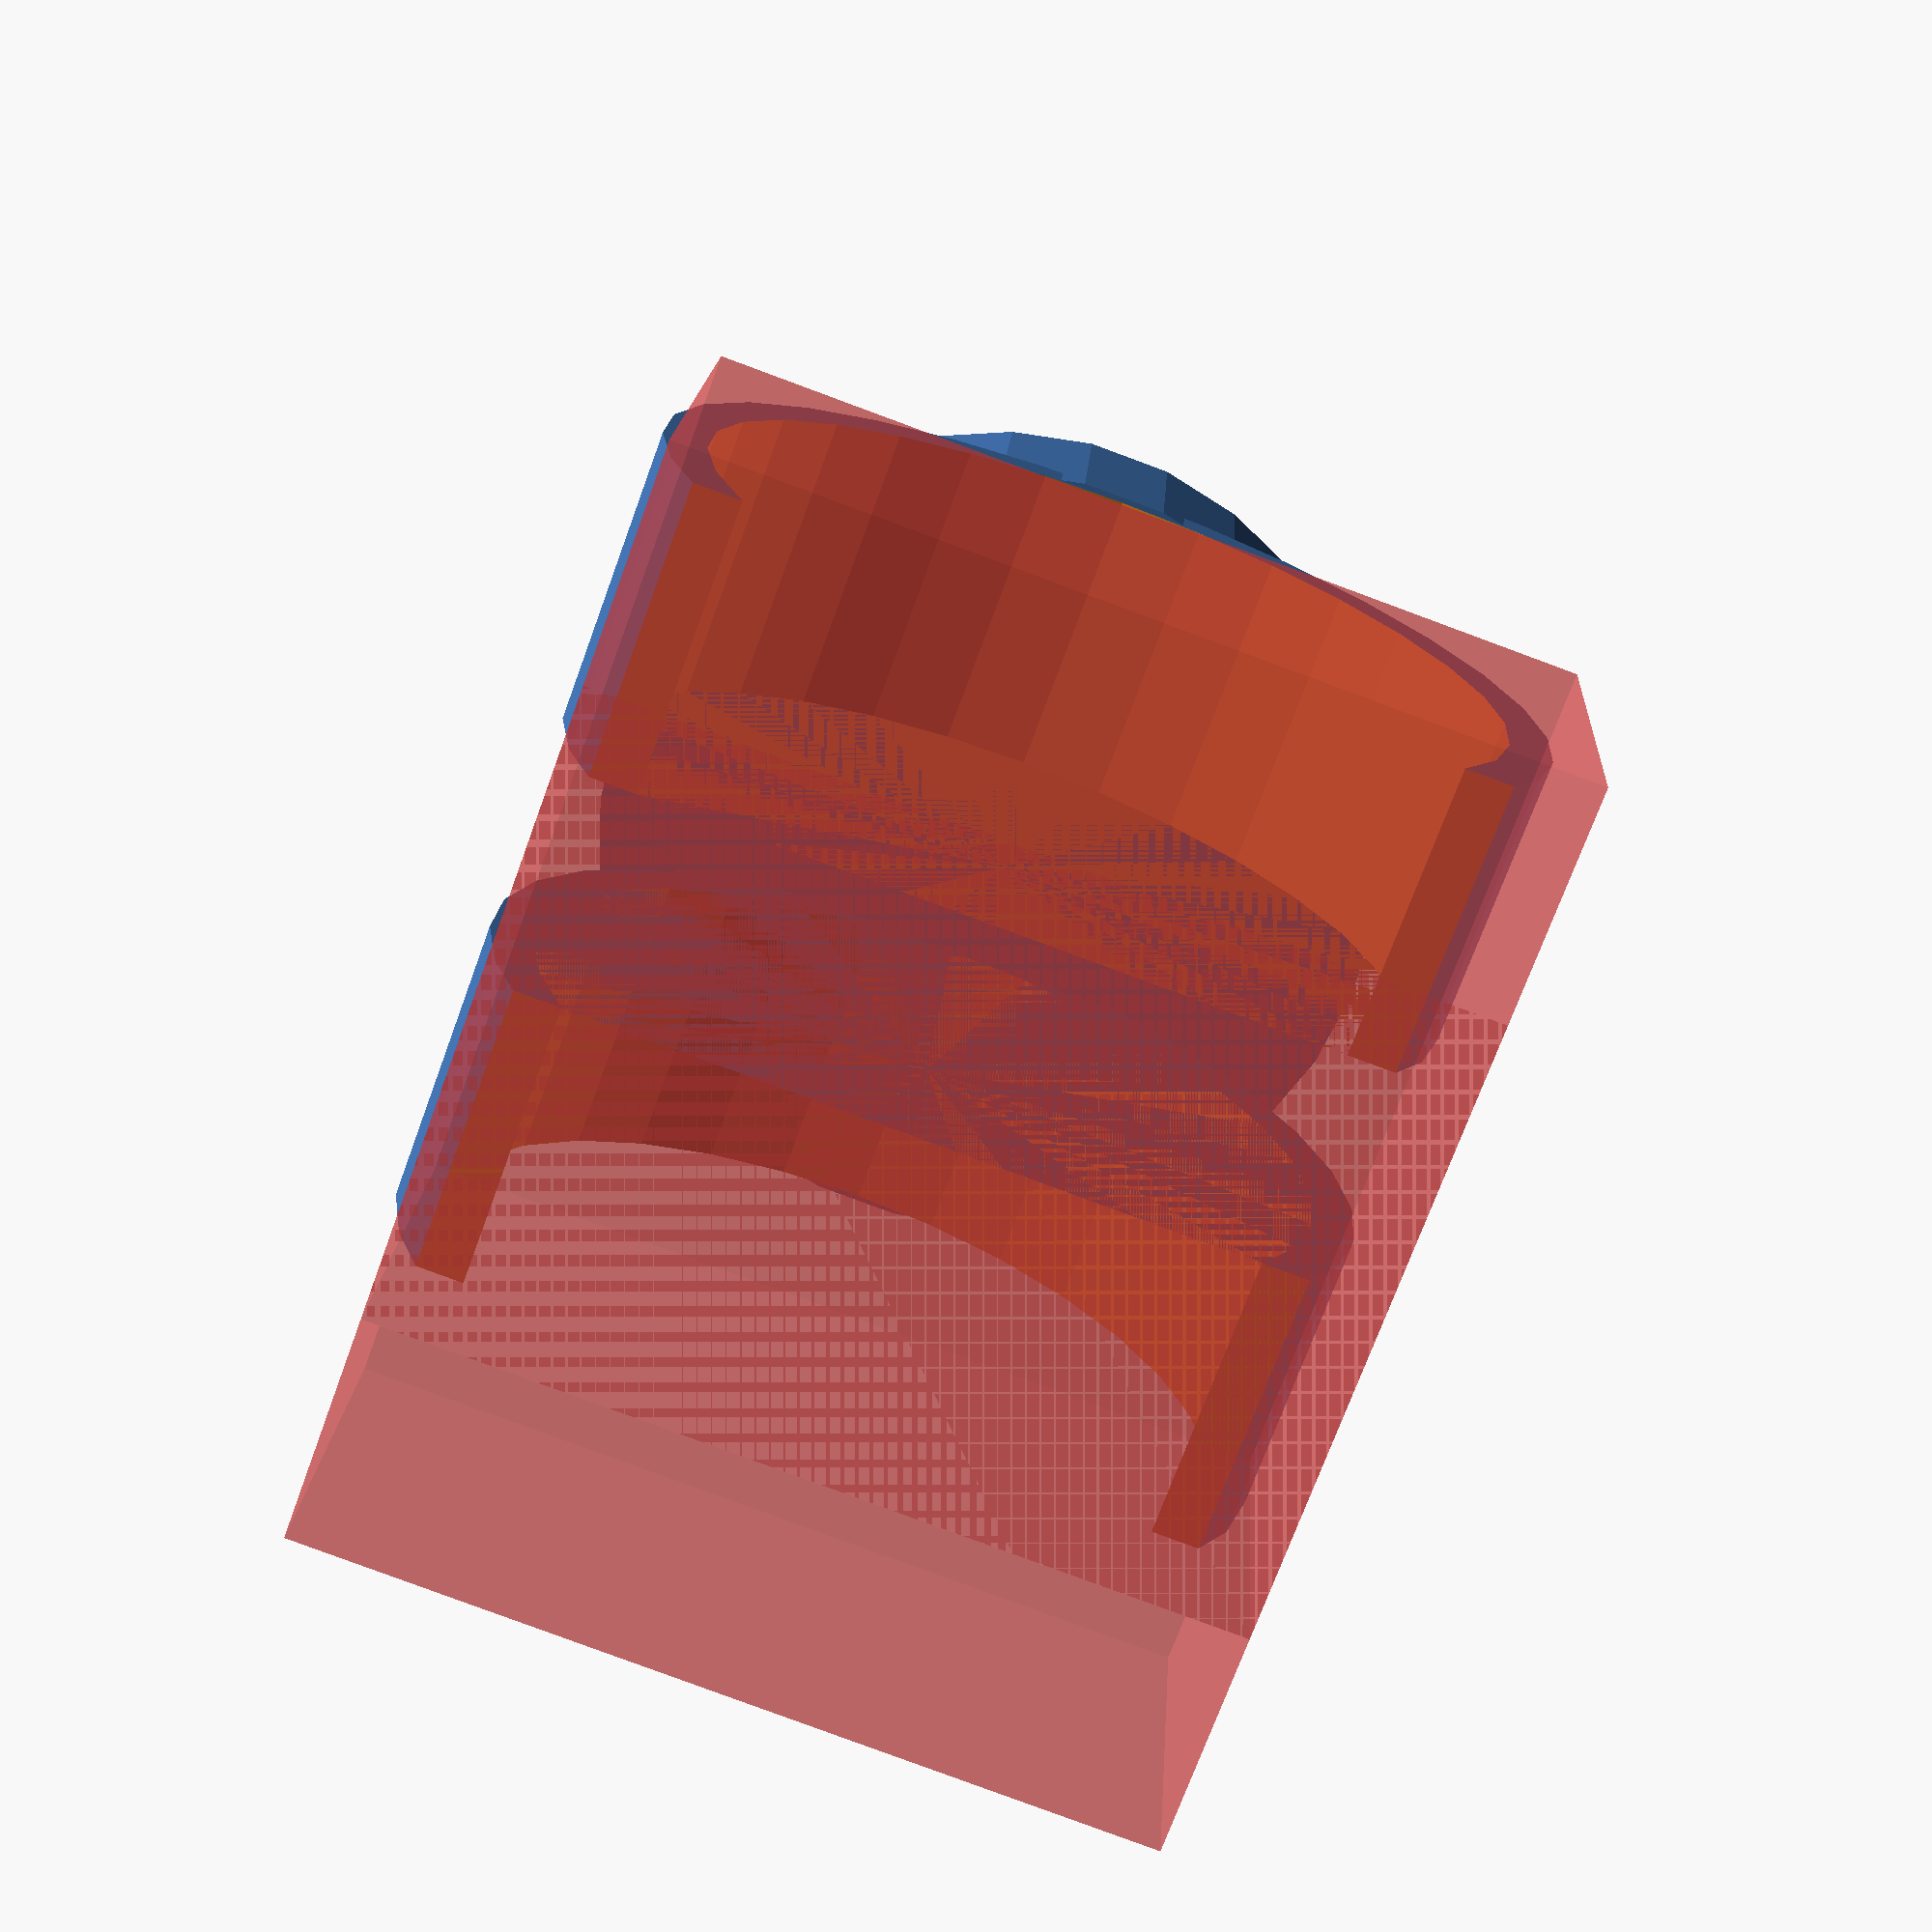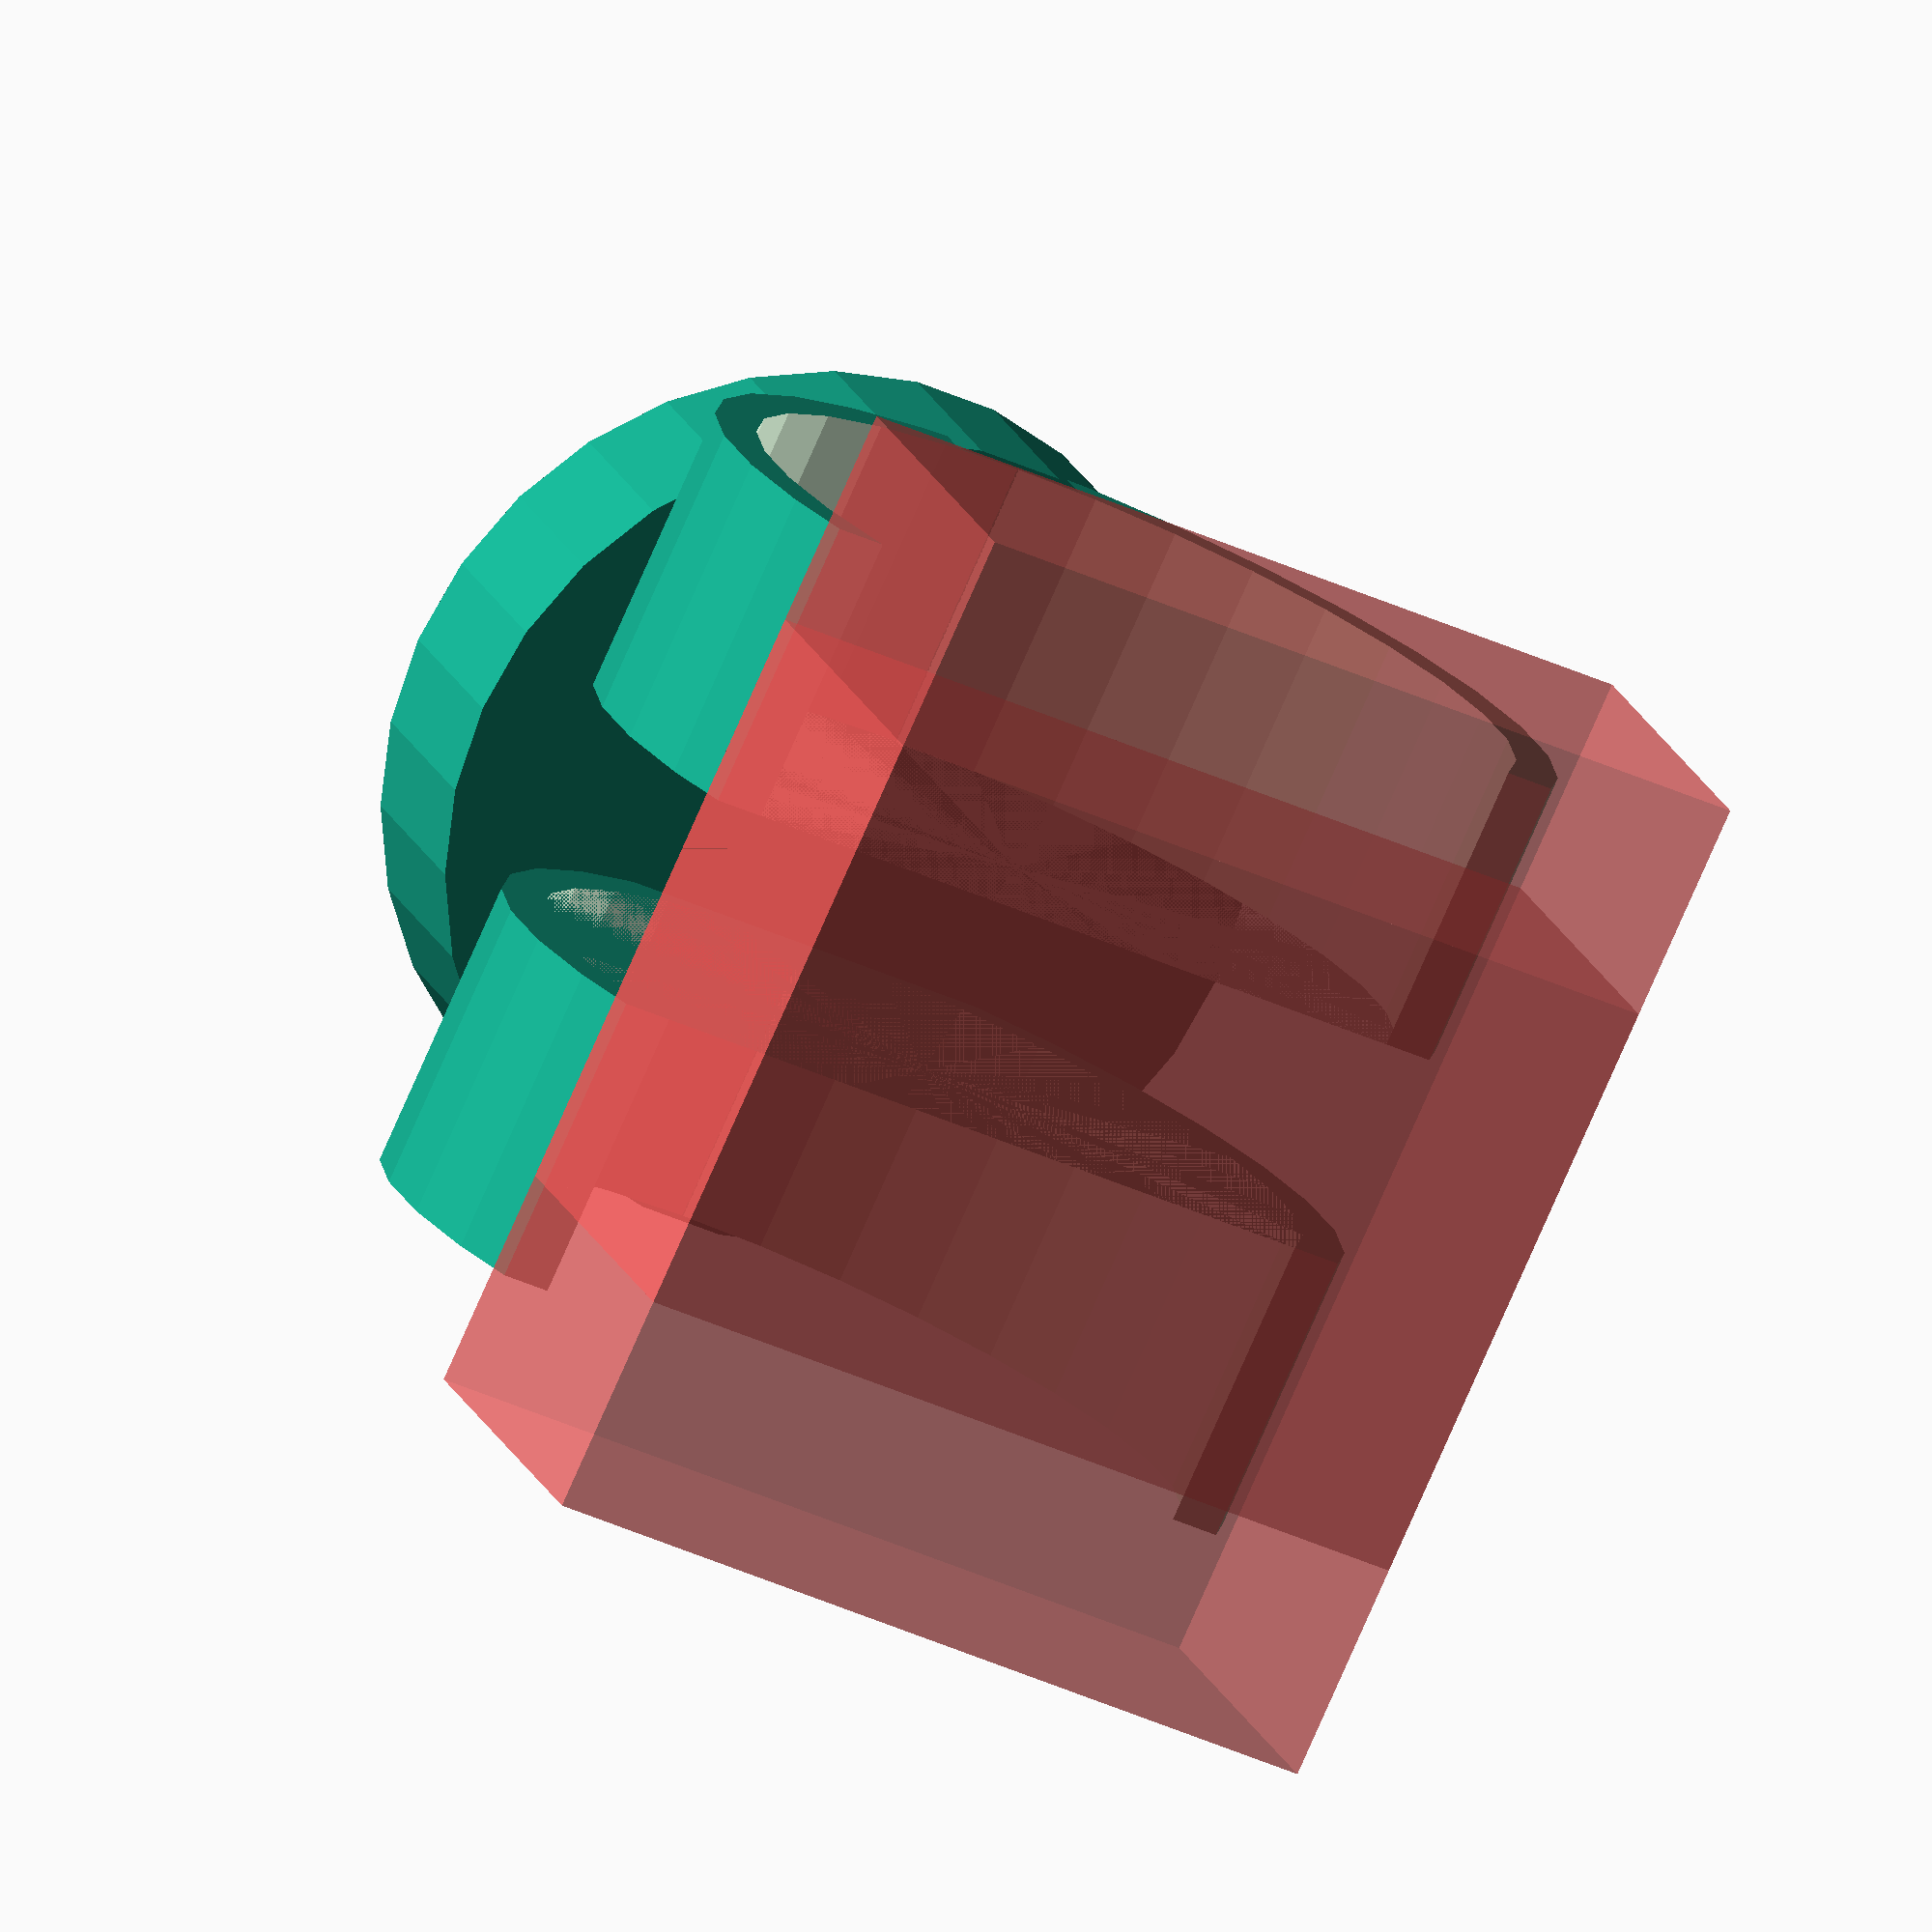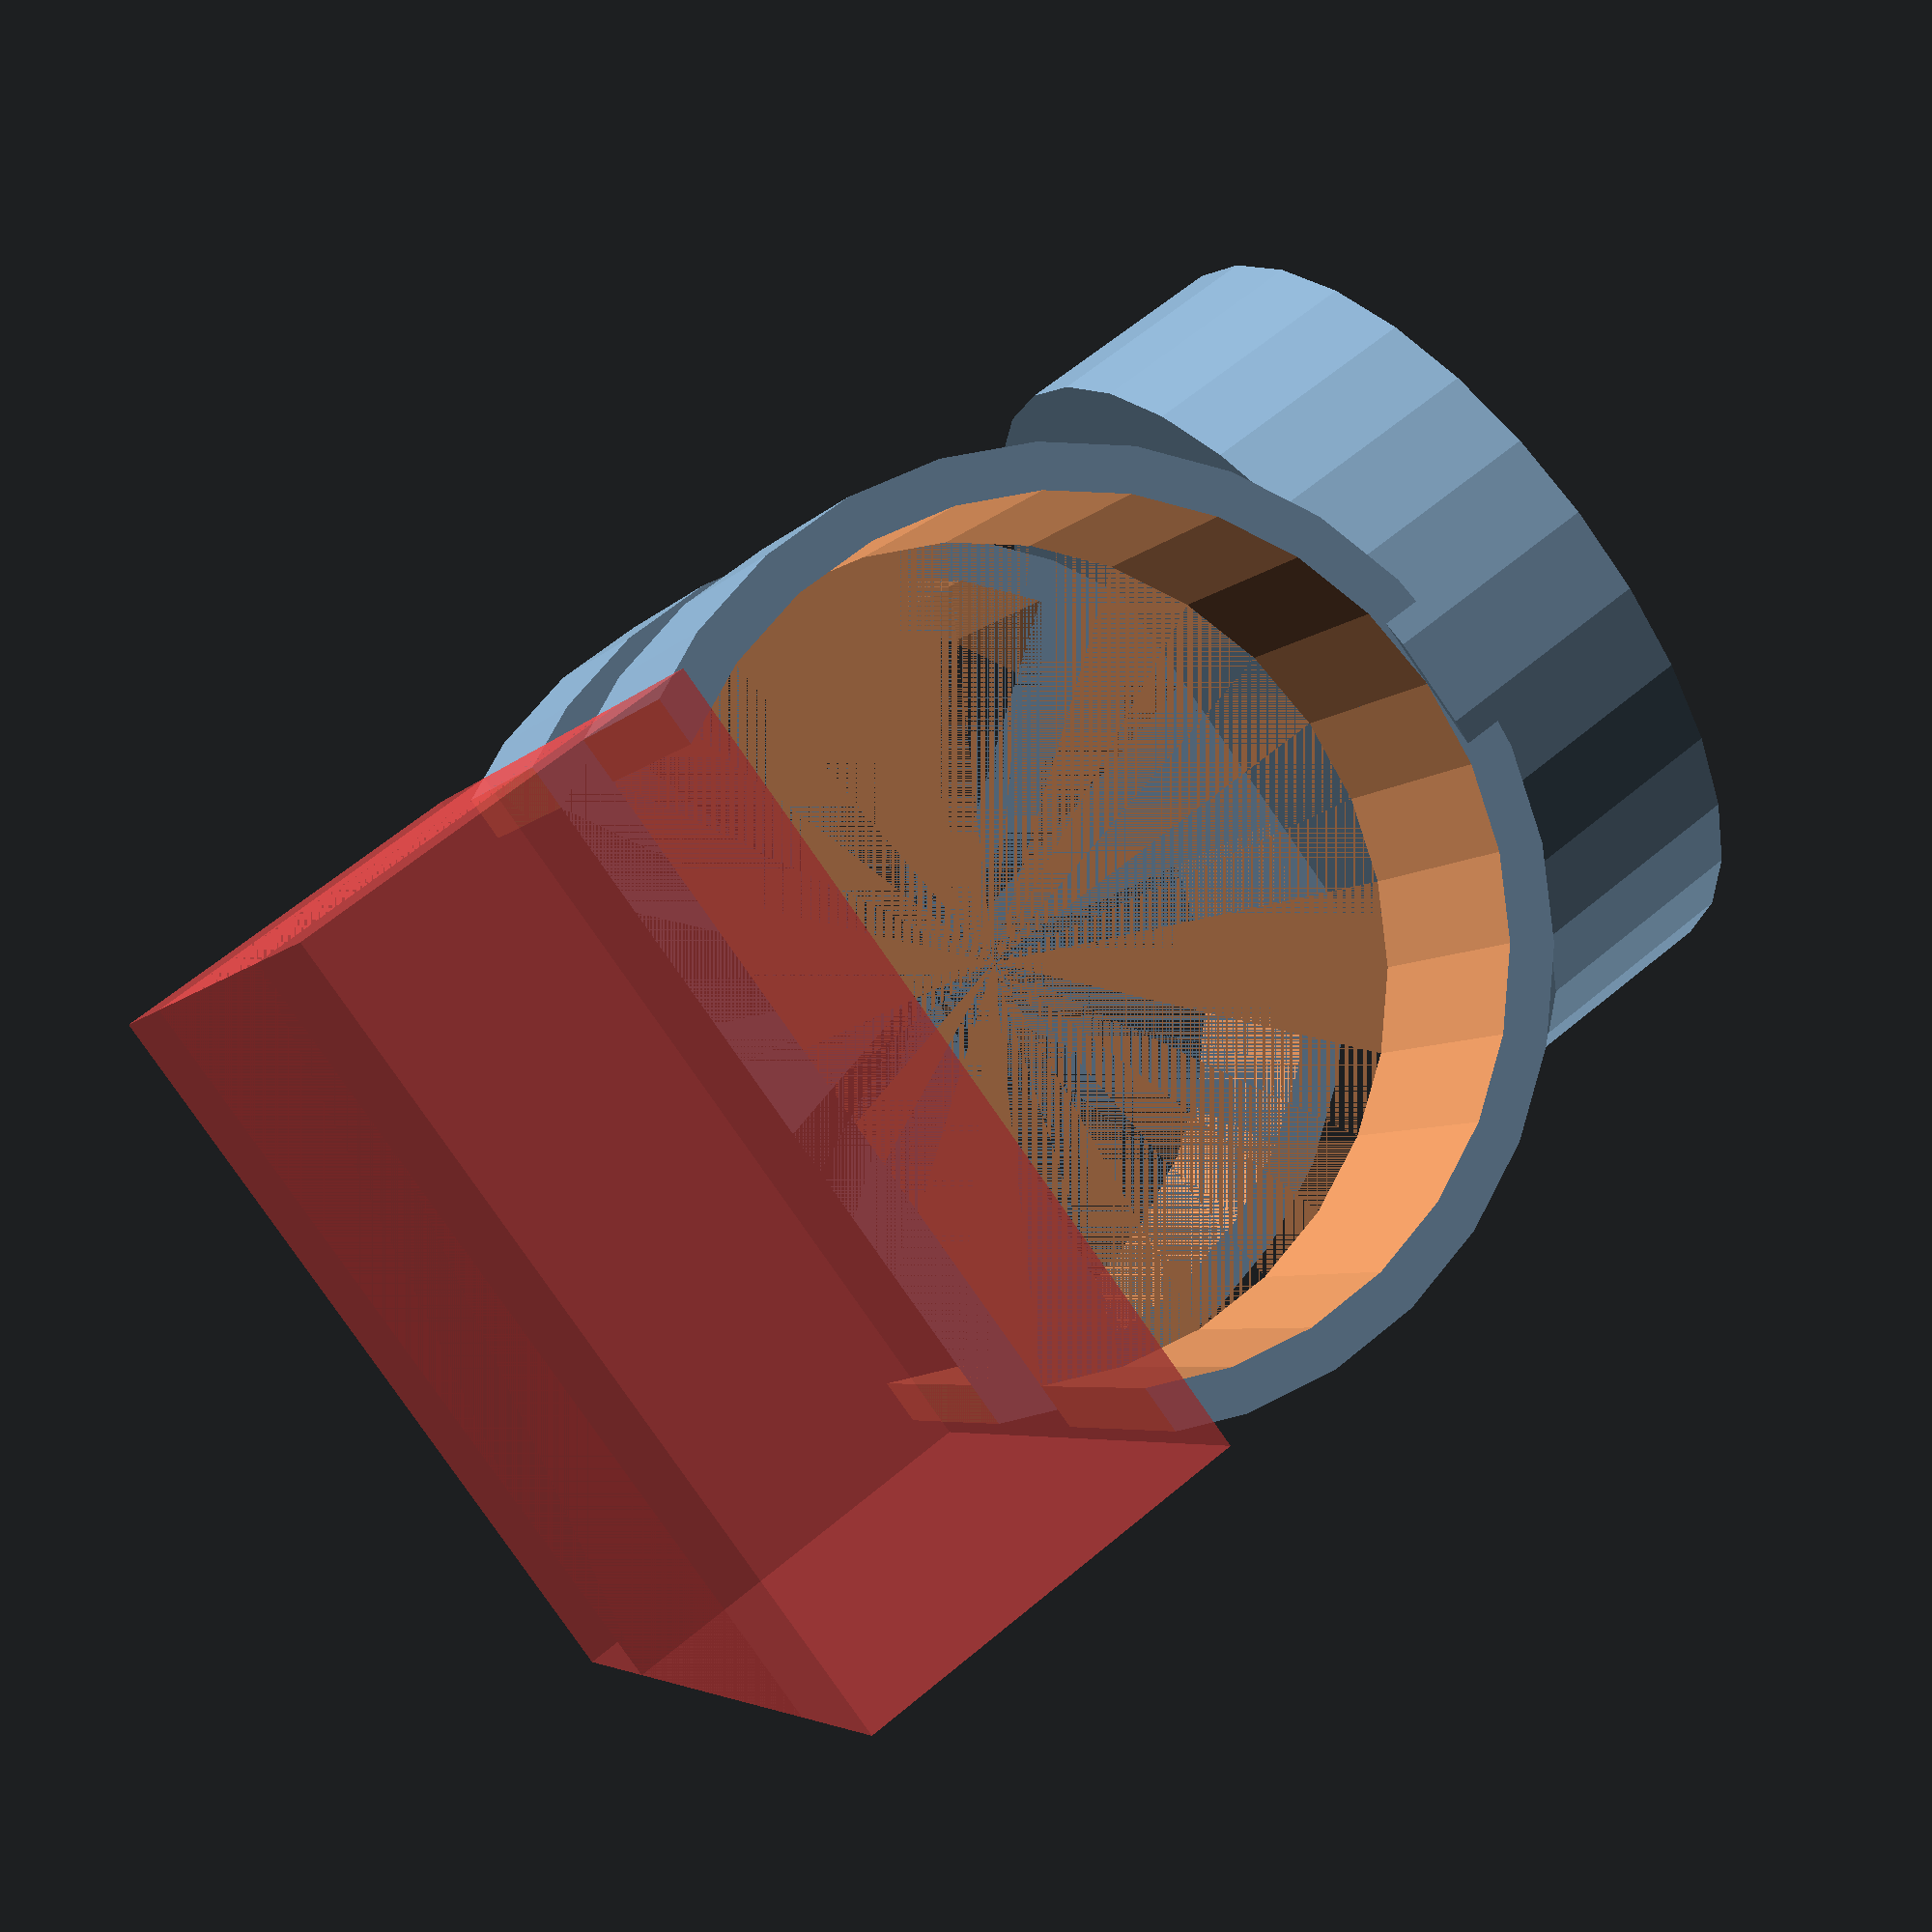
<openscad>
insideRadius=25;
outsideRadius=27.5;
thickness=3;
lengthOfArm=15;

// number of sides
shape=30; //[3:Triangle, 4:Square, 5:Pentagon, 6:Hexagon, 8:Octogon, 30:Circle]
$fn=shape;


x1angle=90;


y1angle=90;


z1angle=0;


rotate([x1angle,0,0])
    translate([-outsideRadius,0,7.5])
        arm_clamp();

rotate([x1angle+180,0,0])
    translate([-outsideRadius,0,7.5])
        arm_clamp();
    
arm_outer();




//call heel

//heel();



module arm_outer(){
rotate([0,y1angle,0])
    difference()
    {
        cylinder (lengthOfArm,insideRadius+thickness,       insideRadius+thickness);
        translate([0,0,thickness])
           cylinder (lengthOfArm+1,insideRadius,insideRadius);
    }
}


module arm_clamp()
{
    arm_inner_length=20;
    difference()
    {
        cylinder (arm_inner_length,outsideRadius+thickness,outsideRadius+thickness);
        cylinder (arm_inner_length+1,outsideRadius,outsideRadius);
        #
        translate([-outsideRadius,0,0])
            cube([outsideRadius,2*(insideRadius+thickness),2*(insideRadius+thickness)],center=true);
    }
}

module heel(){

sphere(insideRadius+thickness);
$fn=50;
}
//end modules


</openscad>
<views>
elev=82.0 azim=279.4 roll=69.7 proj=p view=wireframe
elev=220.0 azim=125.2 roll=299.6 proj=o view=wireframe
elev=262.0 azim=158.6 roll=145.2 proj=p view=wireframe
</views>
